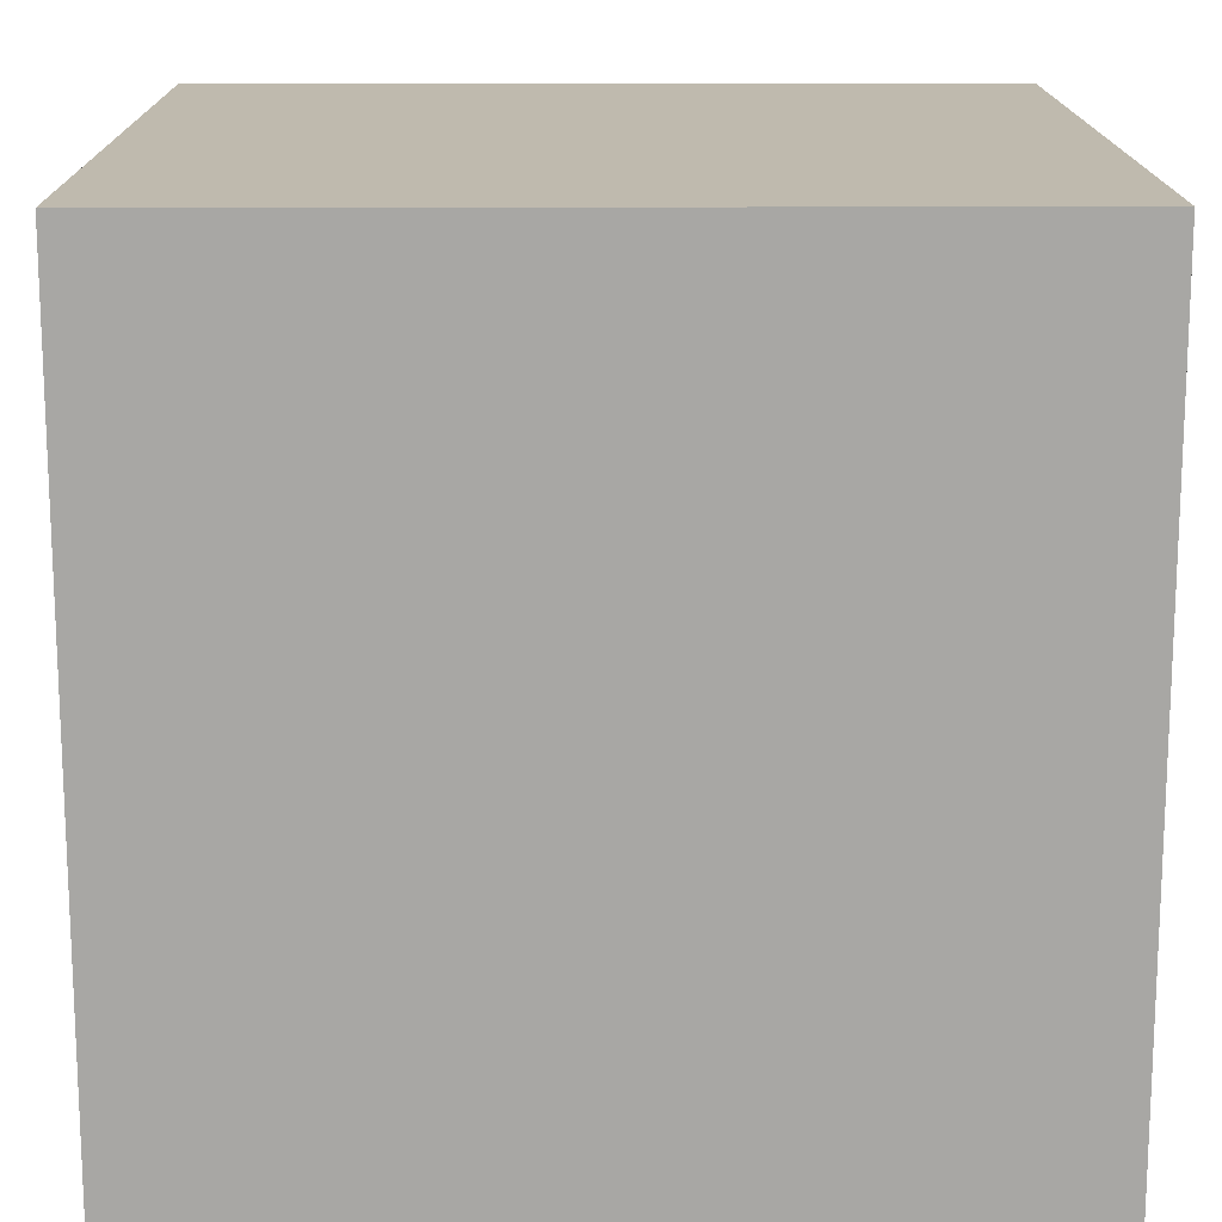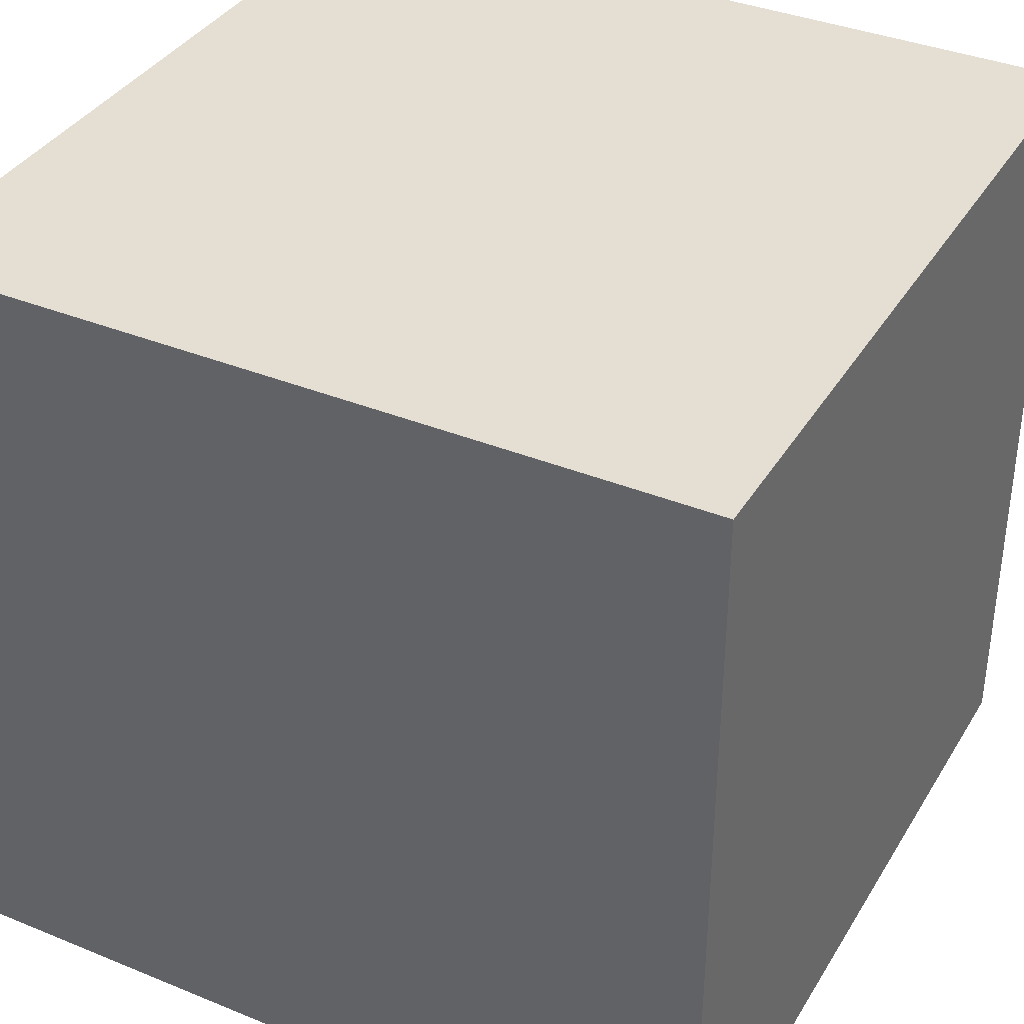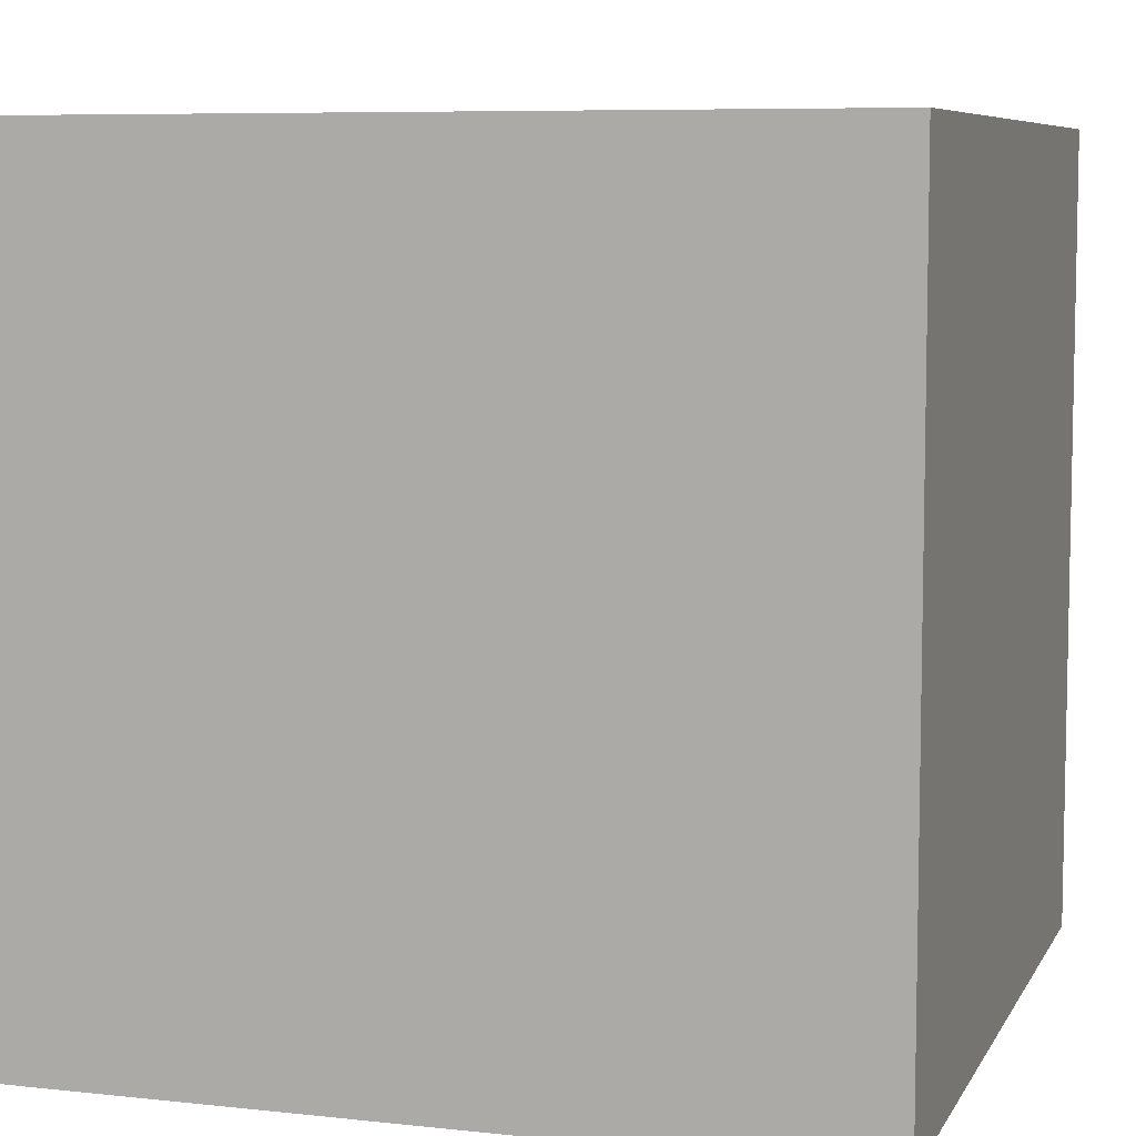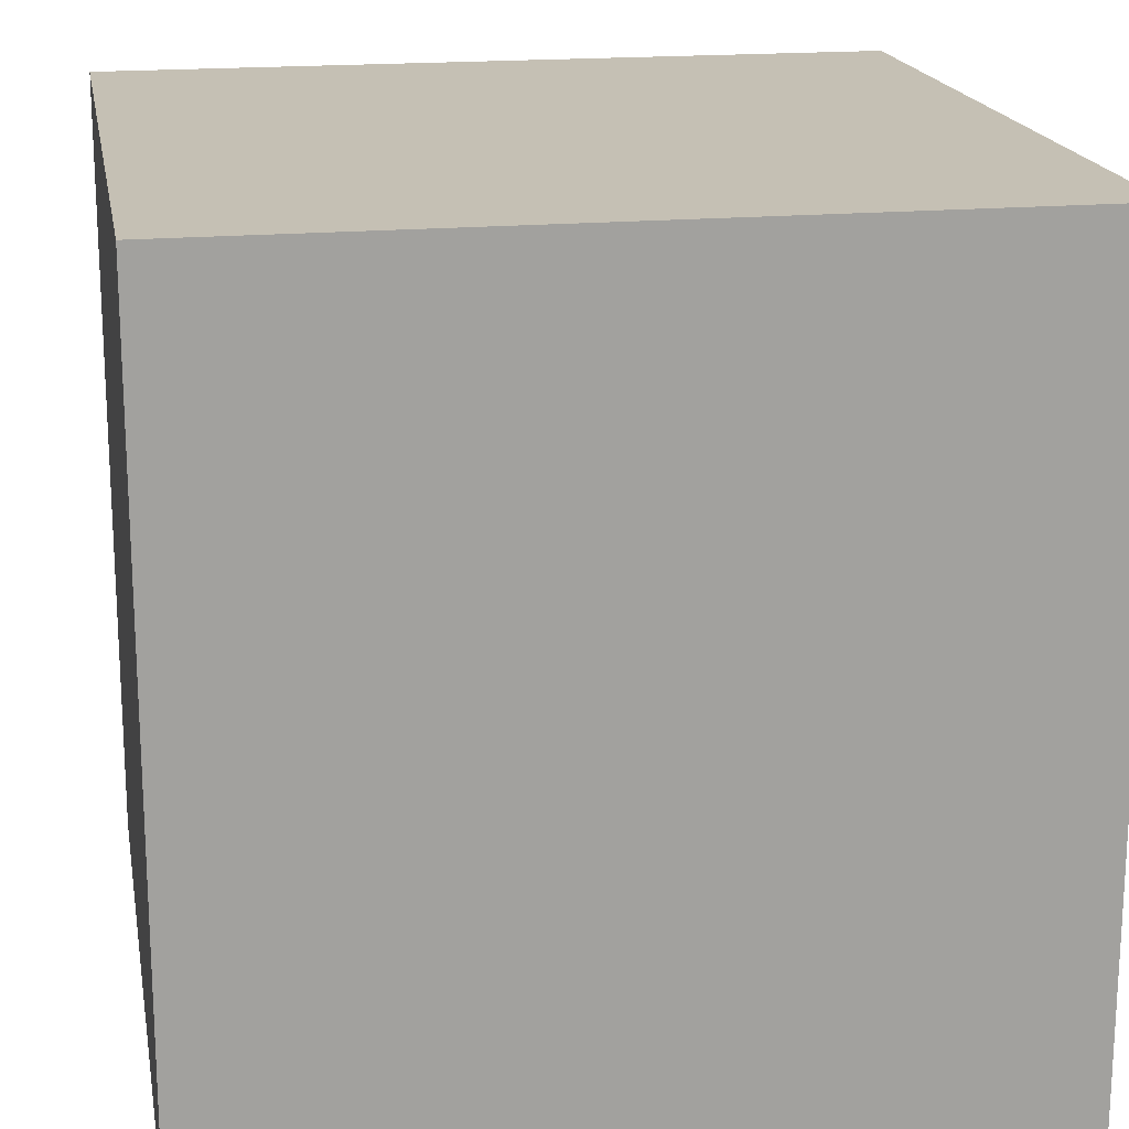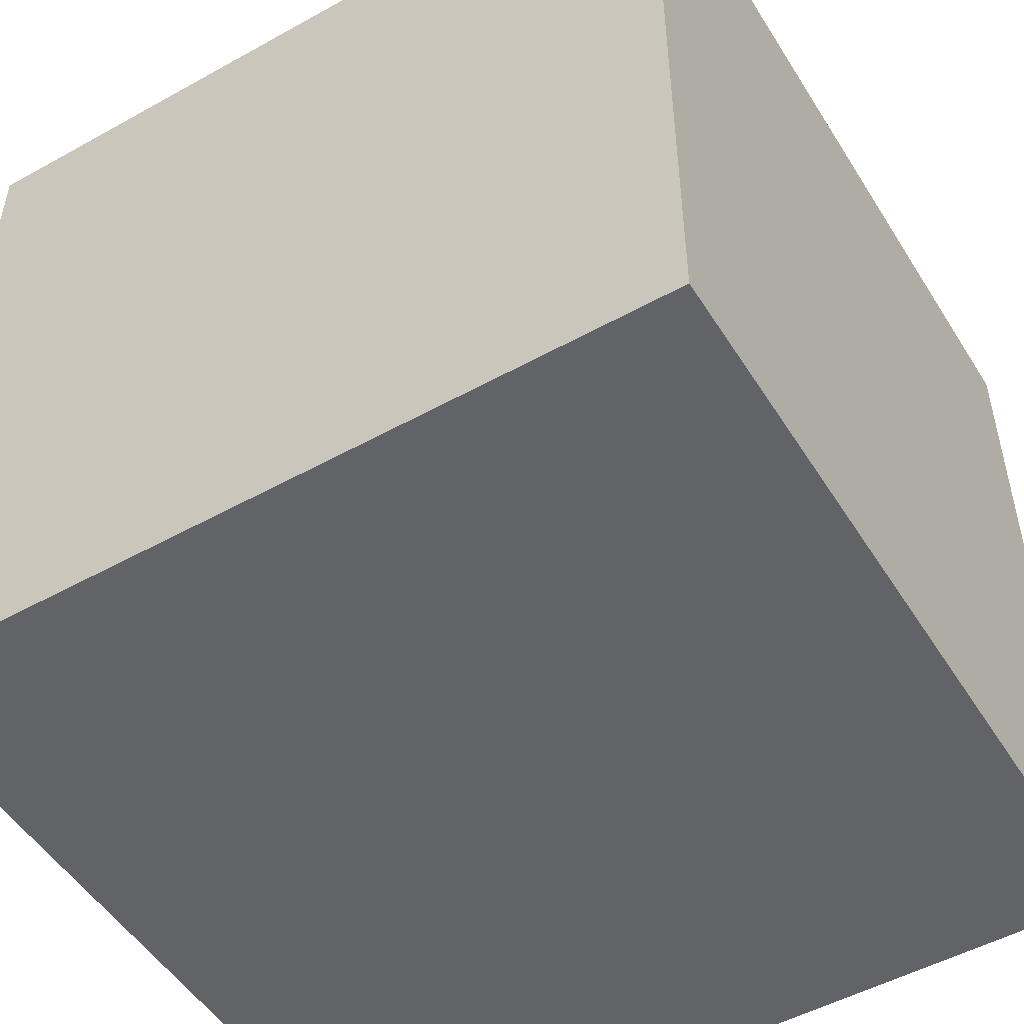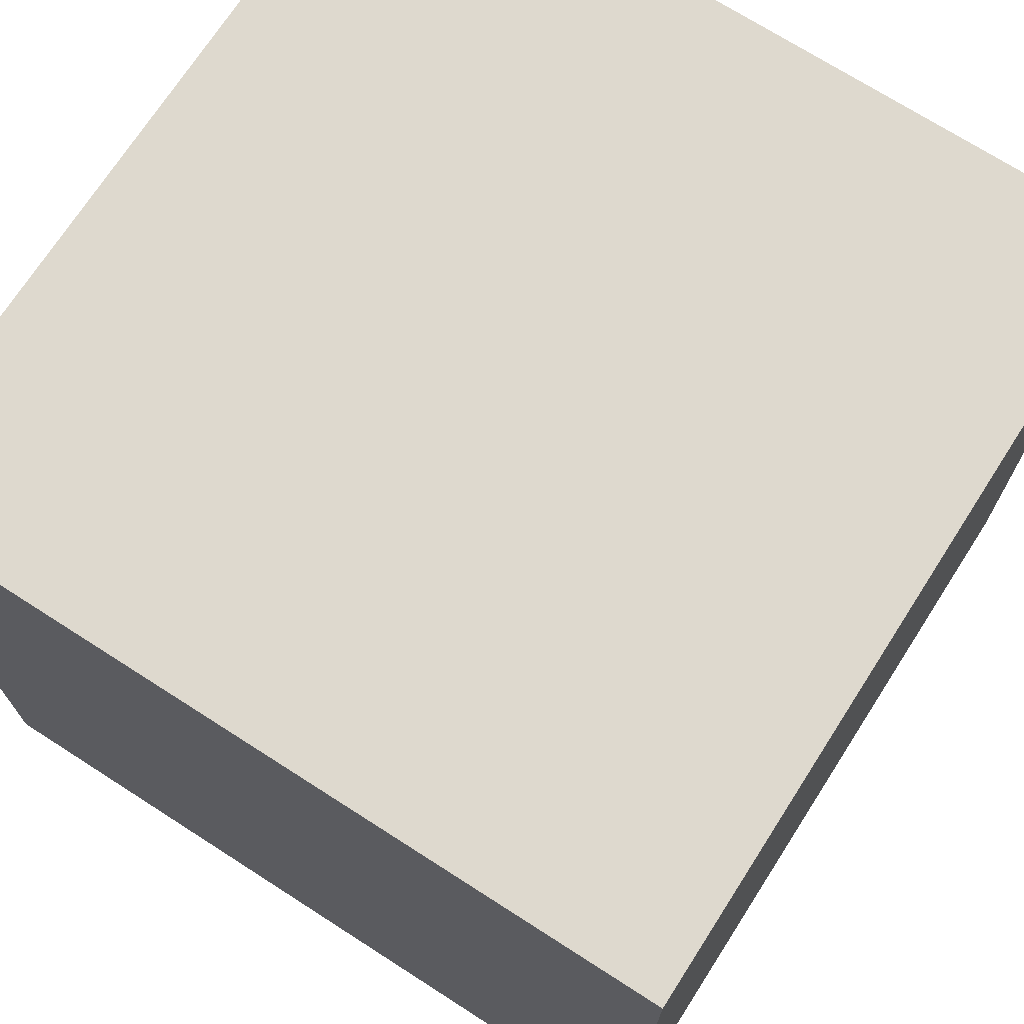
<metadata>
{"format":"obj","ext":"obj","renderer":"f3d","projection":"perspective","resolution":1024,"background":"white","views":[{"elev":15.5,"azim":-0.5,"up":"+Z"},{"elev":37.0,"azim":117.8,"up":"+Z"},{"elev":7.3,"azim":107.4,"up":"+Z"},{"elev":18.3,"azim":-100.1,"up":"+Y"},{"elev":-50.9,"azim":-148.8,"up":"+Z"},{"elev":71.5,"azim":122.7,"up":"+Y"}]}
</metadata>
<code>
o Cube
v 1 1 -1
v 1 -1 -1
v 1 1 1
v 1 -1 1
v -1 1 -1
v -1 -1 -1
v -1 1 1
v -1 -1 1
f 5 1 3
f 3 4 8
f 7 8 6
f 2 6 8
f 1 2 4
f 5 6 2
f 5 3 7
f 3 8 7
f 7 6 5
f 2 8 4
f 1 4 3
f 5 2 1

</code>
